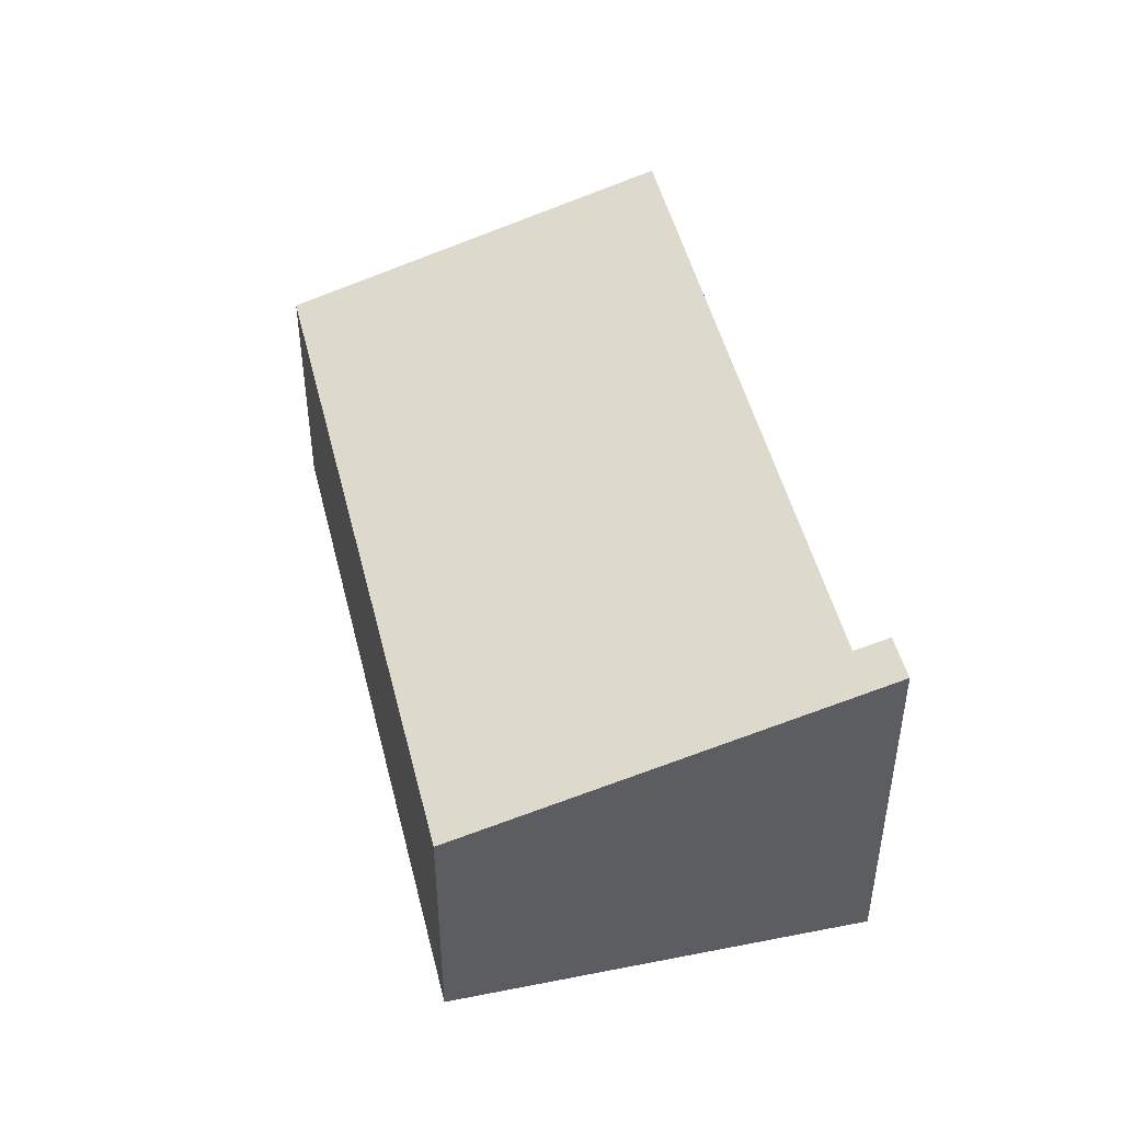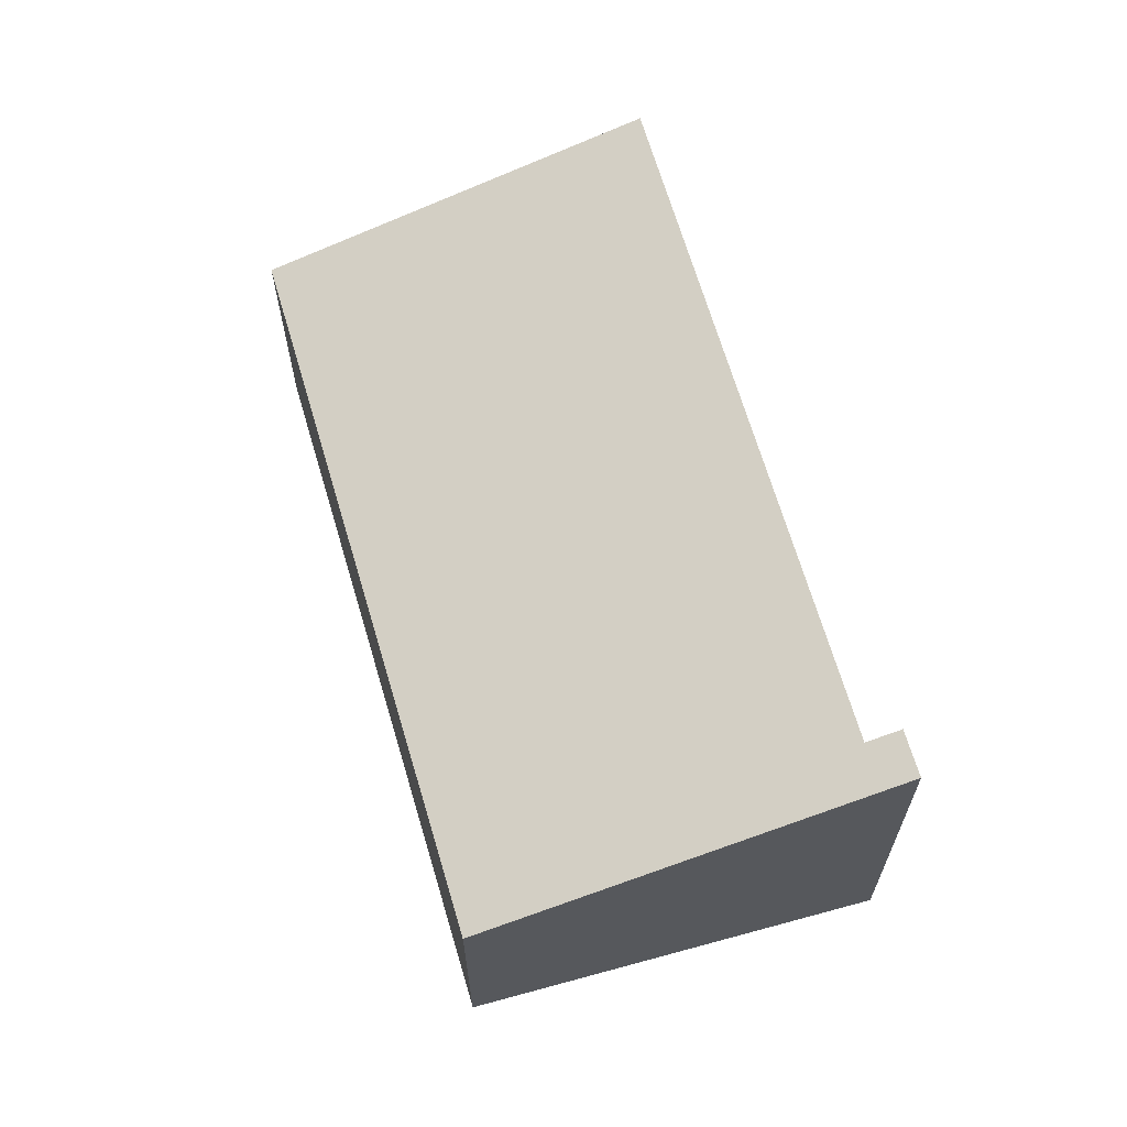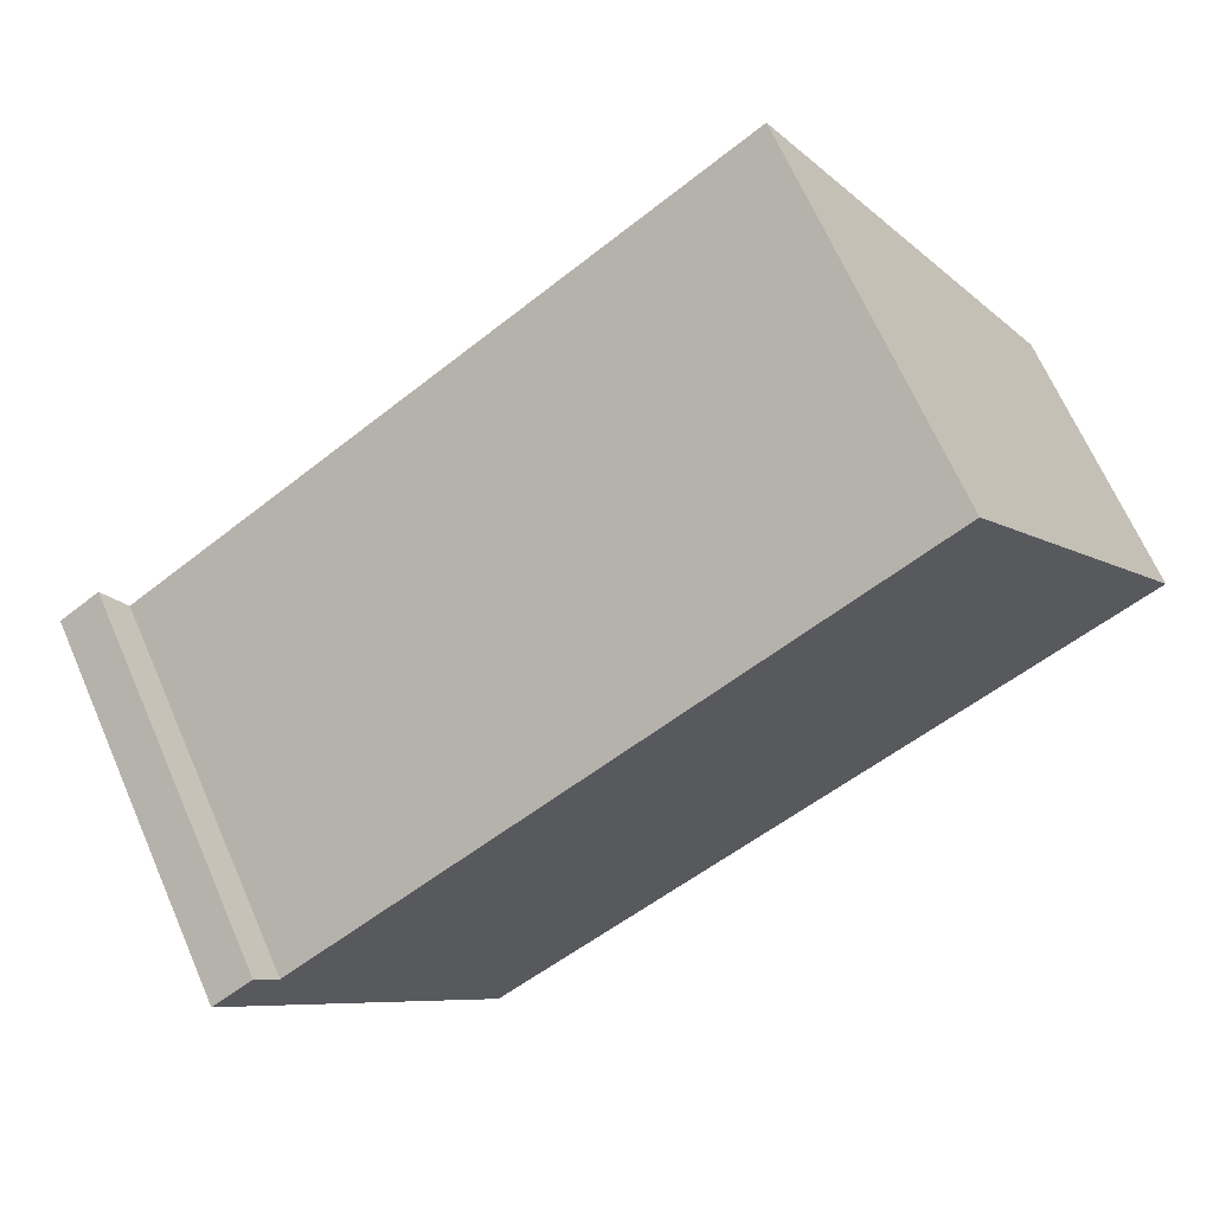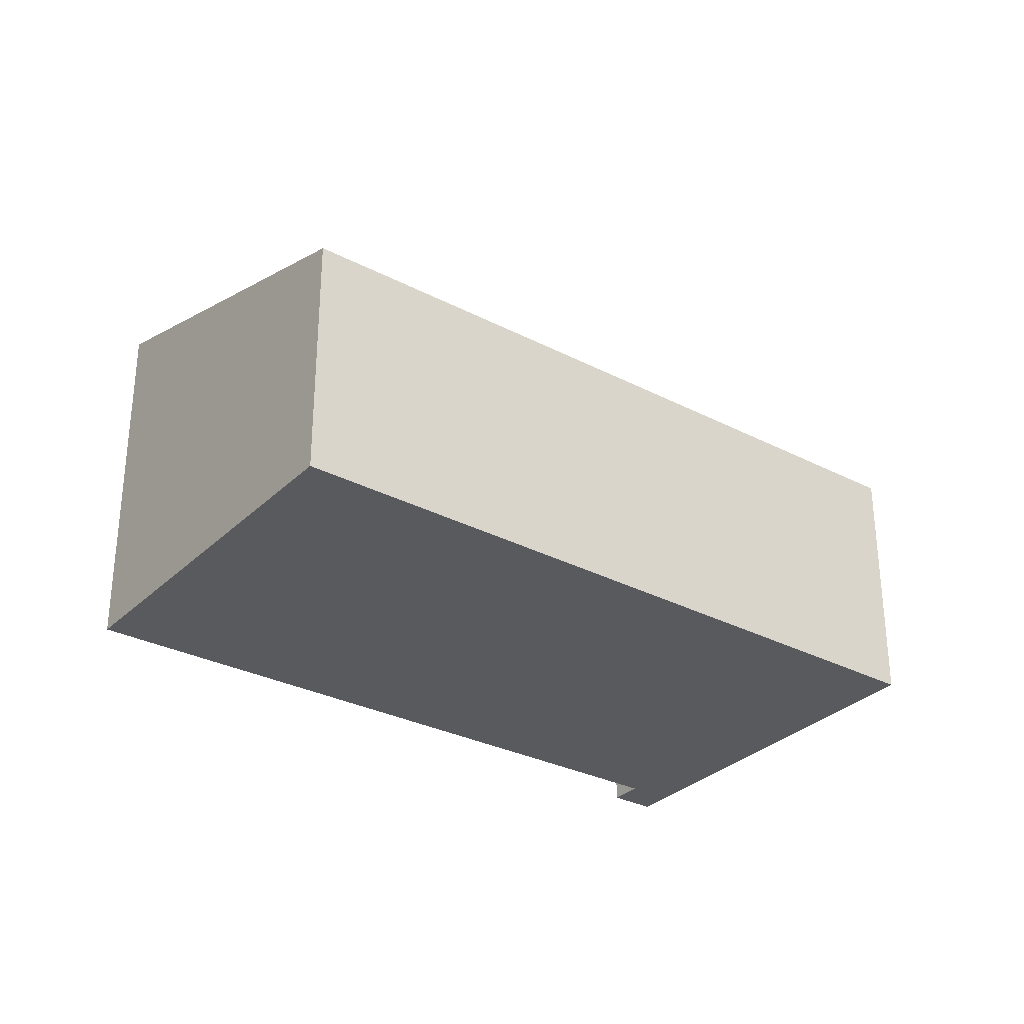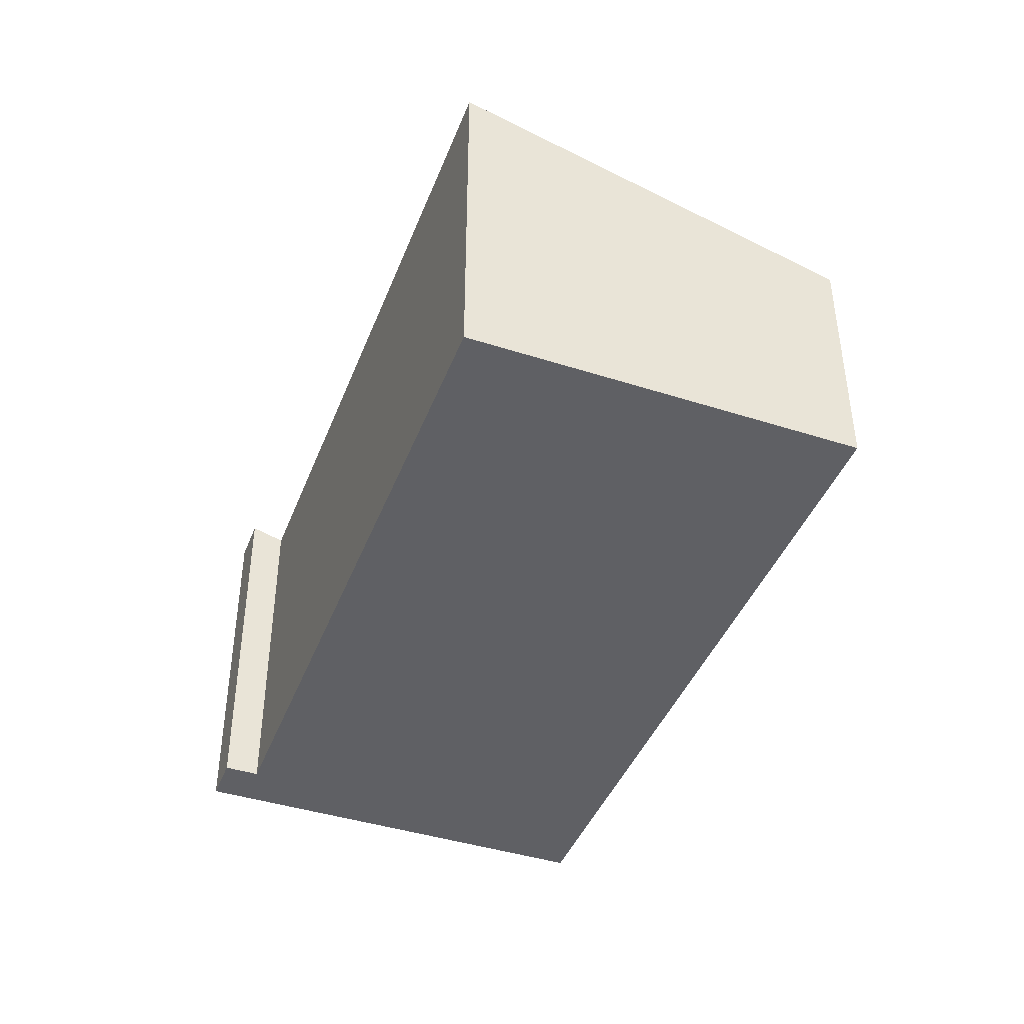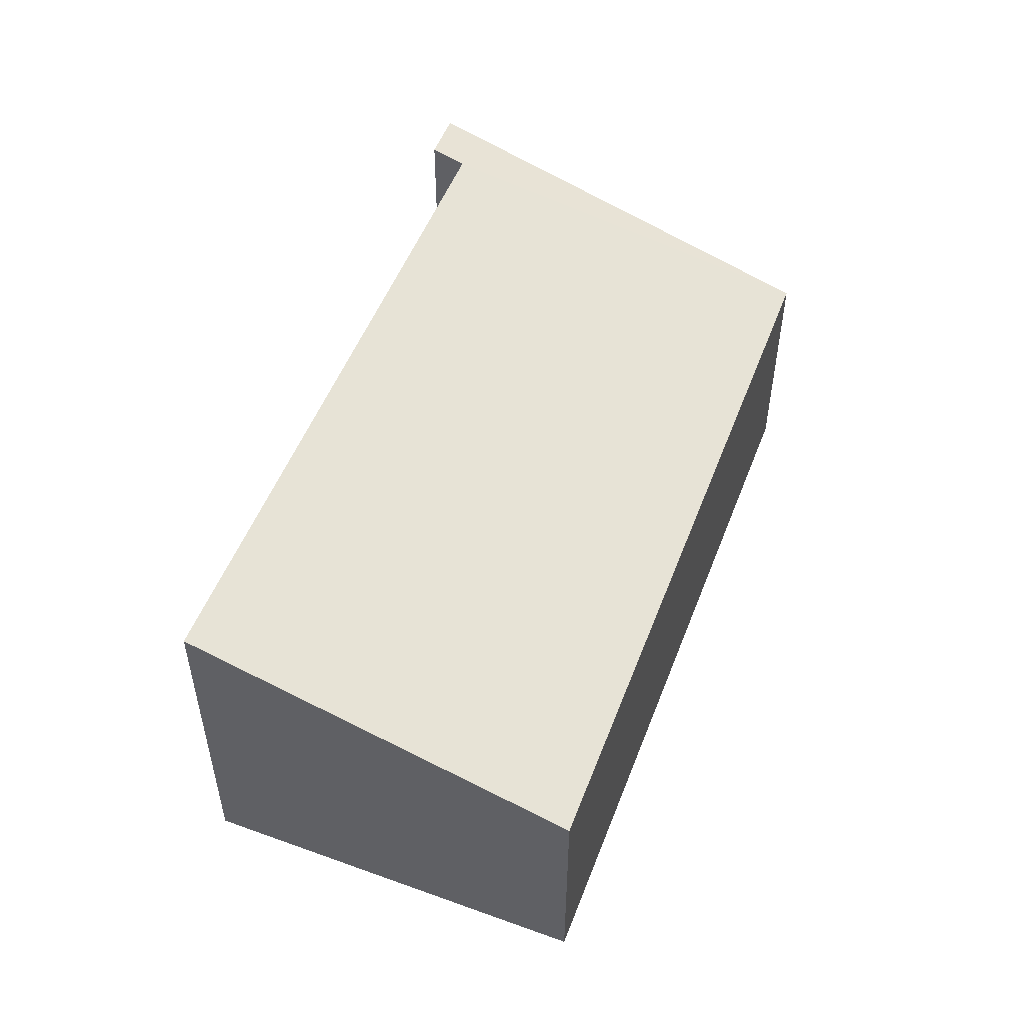
<metadata>
{"format":"obj","ext":"obj","renderer":"f3d","projection":"perspective","resolution":1024,"background":"white","views":[{"elev":47.0,"azim":-137.1,"up":"+Y"},{"elev":64.9,"azim":-139.9,"up":"+Y"},{"elev":67.4,"azim":-23.7,"up":"+Z"},{"elev":-30.7,"azim":109.6,"up":"+Y"},{"elev":-43.6,"azim":35.4,"up":"+Y"},{"elev":53.3,"azim":77.4,"up":"+Y"}]}
</metadata>
<code>
v  6.576 1.885 0.477
v  1.822 1.908 -2.648
v  4.887 2.745 2.995
v  0.453 2.745 -0.015
v  0 2.82 1.727e-16
v  0.302 2.82 0.203
v  4.887 -1.834e-16 2.995
v  6.576 -2.921e-17 0.477
v  0.302 -1.243e-17 0.203
v  0.453 9.185e-19 -0.015
v  1.822 1.621e-16 -2.648
v  0 0 0
g defaultobject
f 1 2 3
f 4 3 2
f 5 4 2
f 6 4 5
f 7 1 3
f 1 7 8
f 9 4 6
f 4 9 10
f 1 11 2
f 11 1 8
f 2 12 5
f 12 2 11
f 12 6 5
f 6 12 9
f 10 3 4
f 3 10 7
f 7 11 8
f 11 7 10
f 11 10 9
f 11 9 12

</code>
